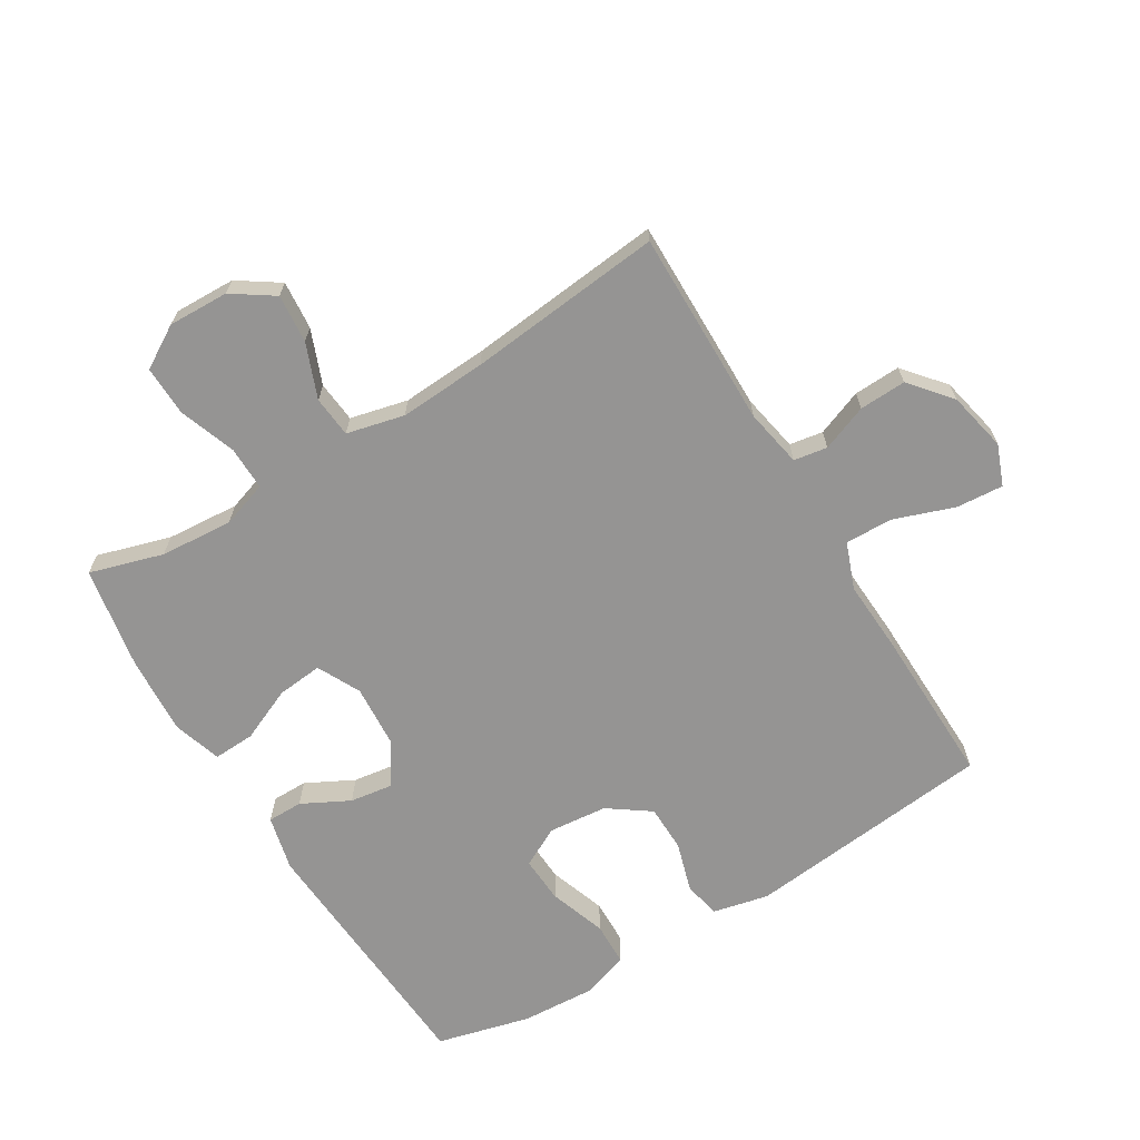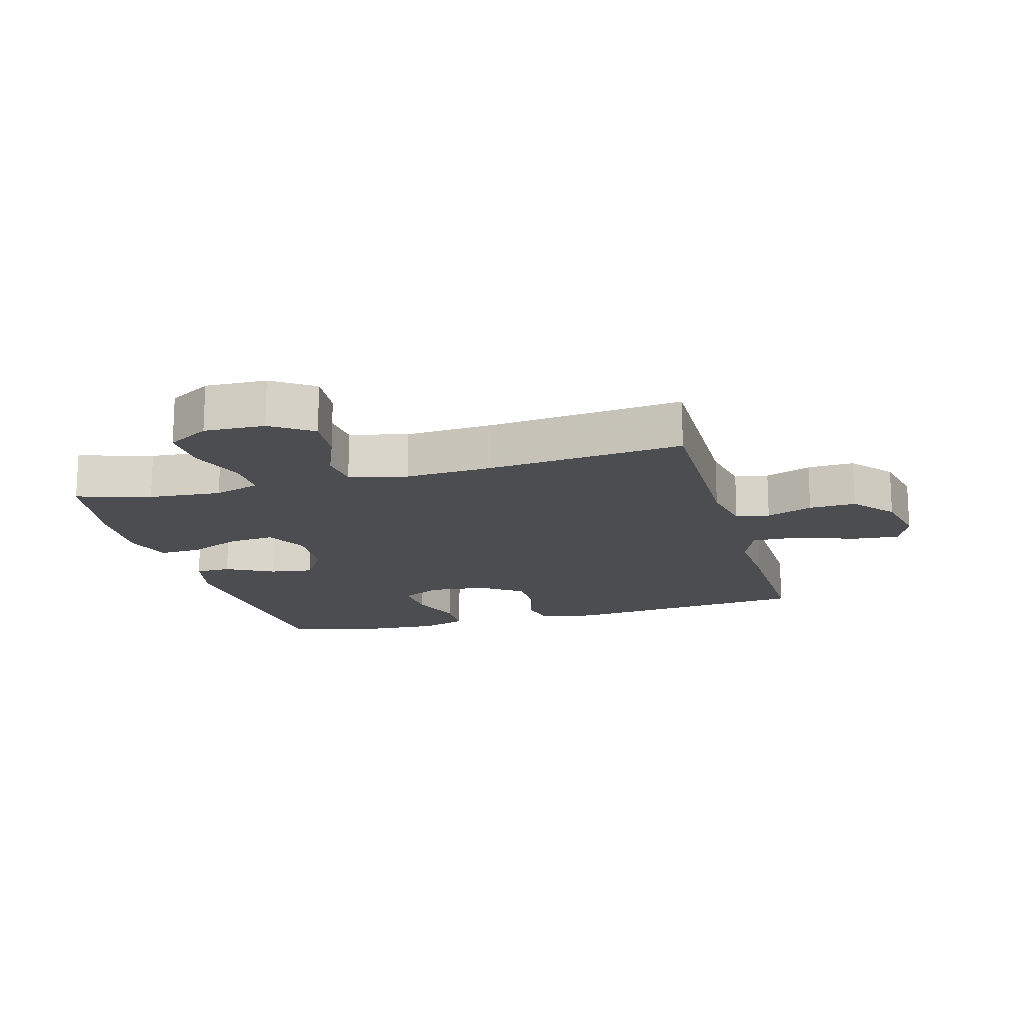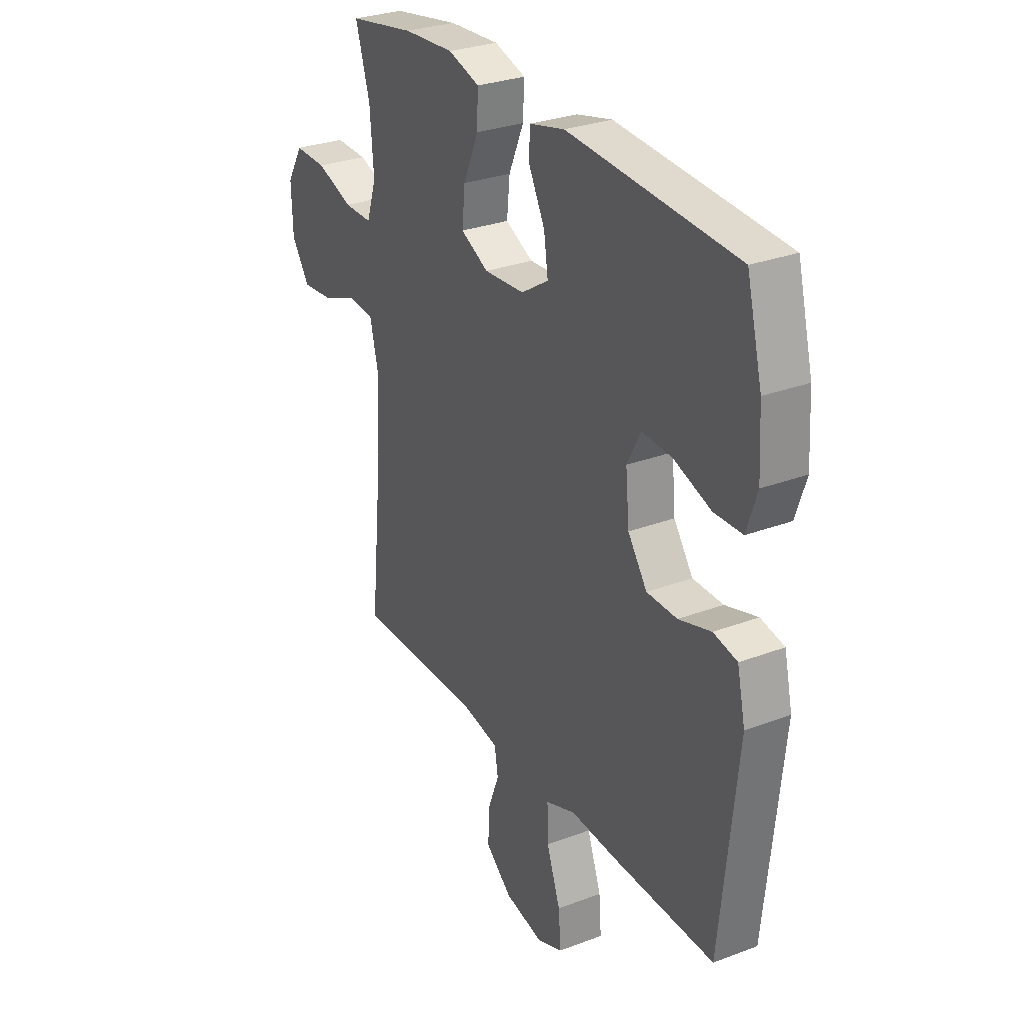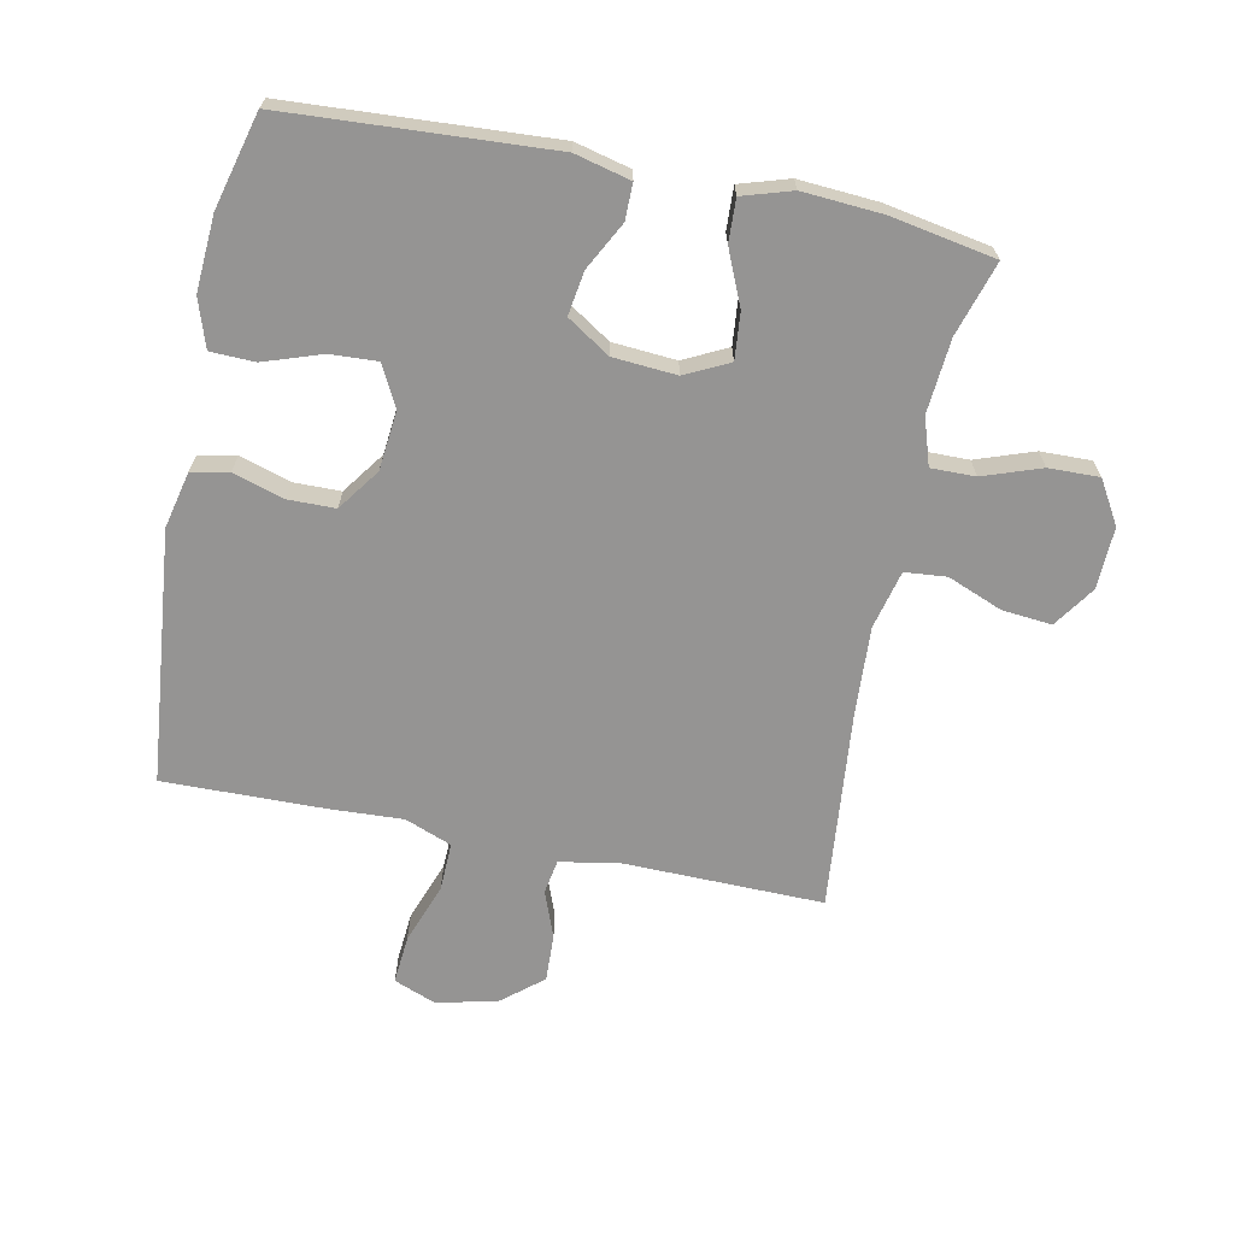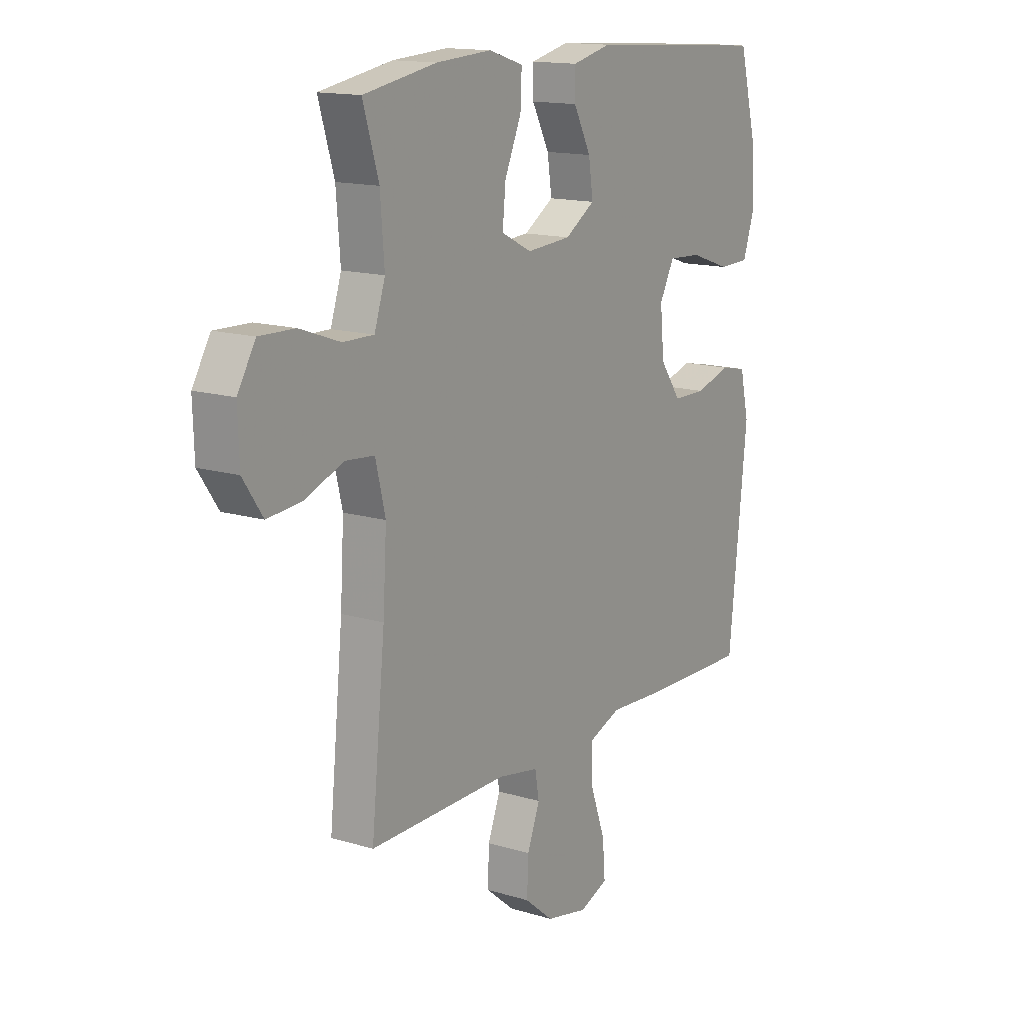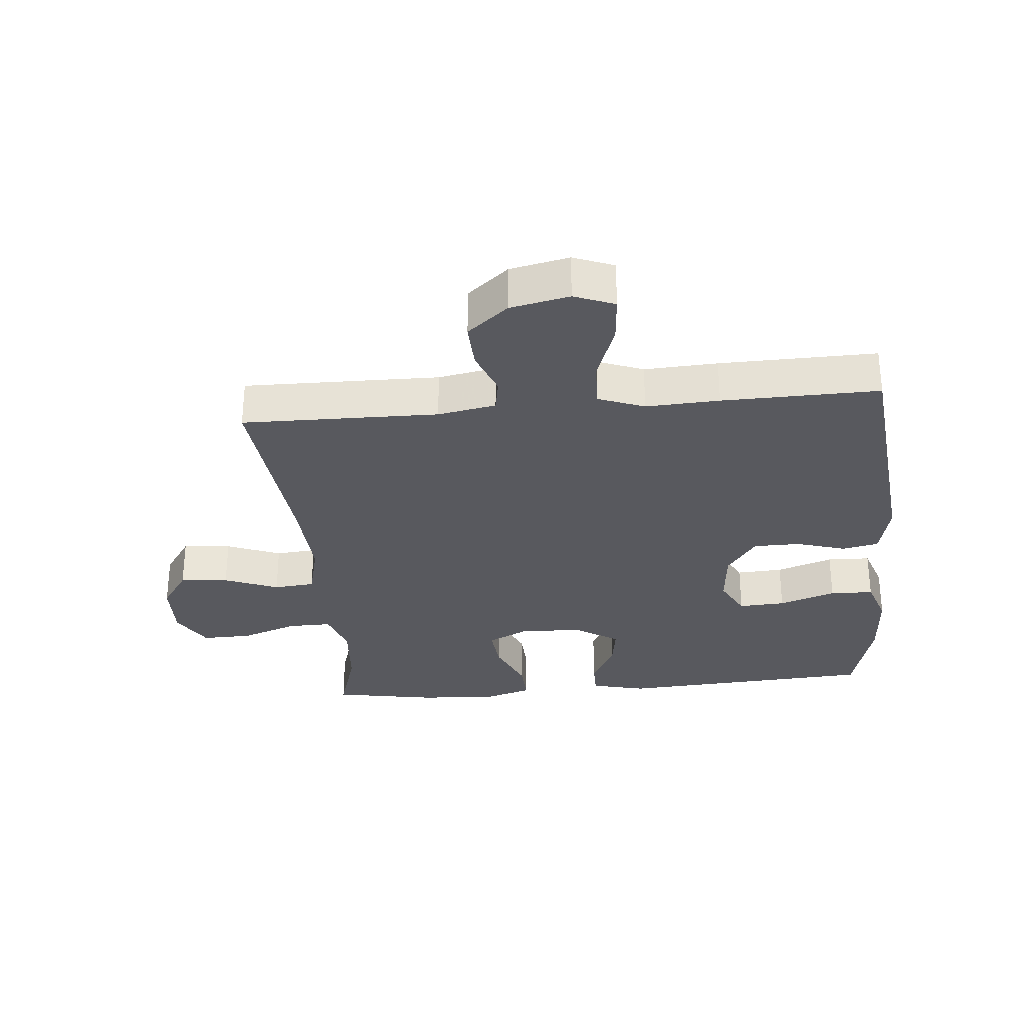
<metadata>
{"format":"obj","ext":"obj","renderer":"f3d","projection":"perspective","resolution":1024,"background":"white","views":[{"elev":-67.1,"azim":121.4,"up":"+Y"},{"elev":-16.1,"azim":105.5,"up":"+Y"},{"elev":29.3,"azim":-119.2,"up":"+Z"},{"elev":-67.1,"azim":-11.7,"up":"+Y"},{"elev":14.7,"azim":123.2,"up":"+Z"},{"elev":-30.4,"azim":-174.8,"up":"+Y"}]}
</metadata>
<code>
v -0.5 0.07 0.5
v -0.089 0.07 0.526
v -0.002 0.07 0.505
v -0.002 0.07 0.449
v -0.041 0.07 0.374
v -0.051 0.07 0.306
v 0.016 0.07 0.263
v 0.115 0.07 0.256
v 0.183 0.07 0.29
v 0.176 0.07 0.362
v 0.139 0.07 0.447
v 0.136 0.07 0.513
v 0.213 0.07 0.537
v 0.337 0.07 0.529
v 0.5 0.07 0.5
v 0.465 0.07 0.384
v 0.456 0.07 0.269
v 0.48 0.07 0.196
v 0.549 0.07 0.197
v 0.639 0.07 0.229
v 0.718 0.07 0.231
v 0.758 0.07 0.164
v 0.755 0.07 0.068
v 0.711 0.07 0.003
v 0.634 0.07 0.01
v 0.548 0.07 0.044
v 0.483 0.07 0.038
v 0.461 0.07 -0.053
v 0.469 0.07 -0.191
v 0.5 0.07 -0.5
v 0.189 0.07 -0.496
v 0.097 0.07 -0.513
v 0.088 0.07 -0.566
v 0.116 0.07 -0.639
v 0.119 0.07 -0.713
v 0.054 0.07 -0.767
v -0.04 0.07 -0.787
v -0.104 0.07 -0.762
v -0.098 0.07 -0.687
v -0.064 0.07 -0.592
v -0.062 0.07 -0.517
v -0.135 0.07 -0.489
v -0.251 0.07 -0.495
v -0.5 0.07 -0.5
v -0.541 0.07 -0.106
v -0.521 0.07 -0.018
v -0.463 0.07 -0.006
v -0.384 0.07 -0.03
v -0.31 0.07 -0.029
v -0.263 0.07 0.037
v -0.254 0.07 0.13
v -0.287 0.07 0.193
v -0.361 0.07 0.189
v -0.451 0.07 0.158
v -0.52 0.07 0.16
v -0.545 0.07 0.235
v -0.538 0.07 0.352
v -0.5 0 0.5
v -0.089 0 0.526
v -0.002 0 0.505
v -0.002 0 0.449
v -0.041 0 0.374
v -0.051 0 0.306
v 0.016 0 0.263
v 0.115 0 0.256
v 0.183 0 0.29
v 0.176 0 0.362
v 0.139 0 0.447
v 0.136 0 0.513
v 0.213 0 0.537
v 0.337 0 0.529
v 0.5 0 0.5
v 0.465 0 0.384
v 0.456 0 0.269
v 0.48 0 0.196
v 0.549 0 0.197
v 0.639 0 0.229
v 0.718 0 0.231
v 0.758 0 0.164
v 0.755 0 0.068
v 0.711 0 0.003
v 0.634 0 0.01
v 0.548 0 0.044
v 0.483 0 0.038
v 0.461 0 -0.053
v 0.469 0 -0.191
v 0.5 0 -0.5
v 0.189 0 -0.496
v 0.097 0 -0.513
v 0.088 0 -0.566
v 0.116 0 -0.639
v 0.119 0 -0.713
v 0.054 0 -0.767
v -0.04 0 -0.787
v -0.104 0 -0.762
v -0.098 0 -0.687
v -0.064 0 -0.592
v -0.062 0 -0.517
v -0.135 0 -0.489
v -0.251 0 -0.495
v -0.5 0 -0.5
v -0.541 0 -0.106
v -0.521 0 -0.018
v -0.463 0 -0.006
v -0.384 0 -0.03
v -0.31 0 -0.029
v -0.263 0 0.037
v -0.254 0 0.13
v -0.287 0 0.193
v -0.361 0 0.189
v -0.451 0 0.158
v -0.52 0 0.16
v -0.545 0 0.235
v -0.538 0 0.352
f 53 54 55 56
f 52 53 56 57
f 45 46 47 48
f 45 48 49
f 42 43 44 45
f 41 42 45 49
f 37 38 39 40
f 37 40 41
f 36 37 41
f 33 34 35 36
f 33 36 41
f 32 33 41 49
f 29 30 31
f 28 29 31 32
f 27 28 32 49
f 23 24 25 26
f 19 20 21 22
f 18 19 22 23
f 13 14 15 16
f 13 16 17
f 10 11 12 13
f 9 10 13 17
f 8 9 17 18
f 2 3 4 5
f 2 5 6
f 52 57 1 2
f 51 52 2 6
f 50 51 6 7
f 26 27 49 50
f 18 23 26 50
f 7 8 18 50
f 113 112 111 110
f 114 113 110 109
f 105 104 103 102
f 106 105 102
f 102 101 100 99
f 106 102 99 98
f 97 96 95 94
f 98 97 94
f 98 94 93
f 93 92 91 90
f 98 93 90
f 106 98 90 89
f 88 87 86
f 89 88 86 85
f 106 89 85 84
f 83 82 81 80
f 79 78 77 76
f 80 79 76 75
f 73 72 71 70
f 74 73 70
f 70 69 68 67
f 74 70 67 66
f 75 74 66 65
f 62 61 60 59
f 63 62 59
f 59 58 114 109
f 63 59 109 108
f 64 63 108 107
f 107 106 84 83
f 107 83 80 75
f 107 75 65 64
f 1 58 59 2
f 2 59 60 3
f 3 60 61 4
f 4 61 62 5
f 5 62 63 6
f 6 63 64 7
f 7 64 65 8
f 8 65 66 9
f 9 66 67 10
f 10 67 68 11
f 11 68 69 12
f 12 69 70 13
f 13 70 71 14
f 14 71 72 15
f 15 72 73 16
f 16 73 74 17
f 17 74 75 18
f 18 75 76 19
f 19 76 77 20
f 20 77 78 21
f 21 78 79 22
f 22 79 80 23
f 23 80 81 24
f 24 81 82 25
f 25 82 83 26
f 26 83 84 27
f 27 84 85 28
f 28 85 86 29
f 29 86 87 30
f 30 87 88 31
f 31 88 89 32
f 32 89 90 33
f 33 90 91 34
f 34 91 92 35
f 35 92 93 36
f 36 93 94 37
f 37 94 95 38
f 38 95 96 39
f 39 96 97 40
f 40 97 98 41
f 41 98 99 42
f 42 99 100 43
f 43 100 101 44
f 44 101 102 45
f 45 102 103 46
f 46 103 104 47
f 47 104 105 48
f 48 105 106 49
f 49 106 107 50
f 50 107 108 51
f 51 108 109 52
f 52 109 110 53
f 53 110 111 54
f 54 111 112 55
f 55 112 113 56
f 56 113 114 57
f 57 114 58 1

</code>
